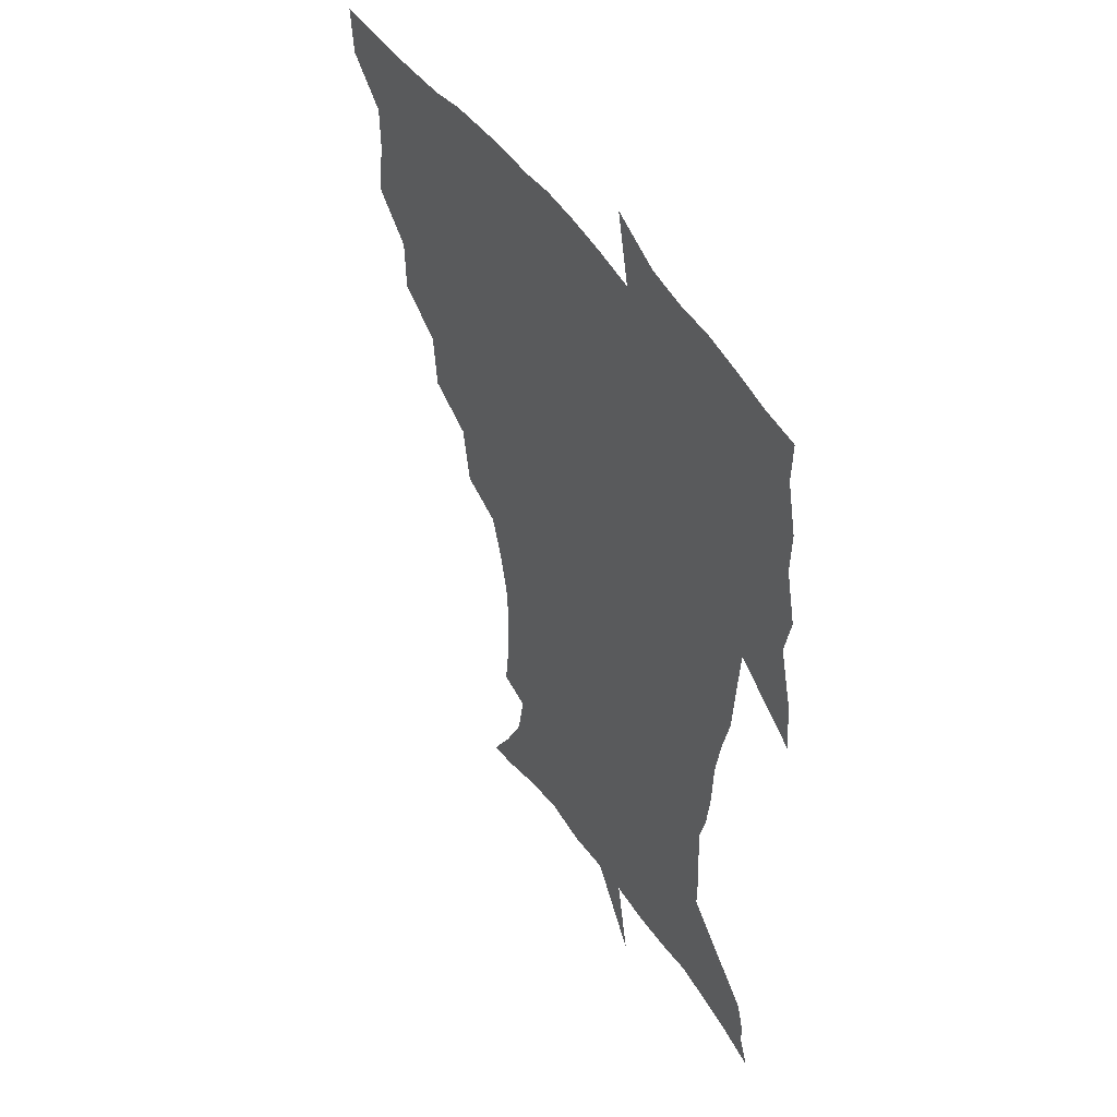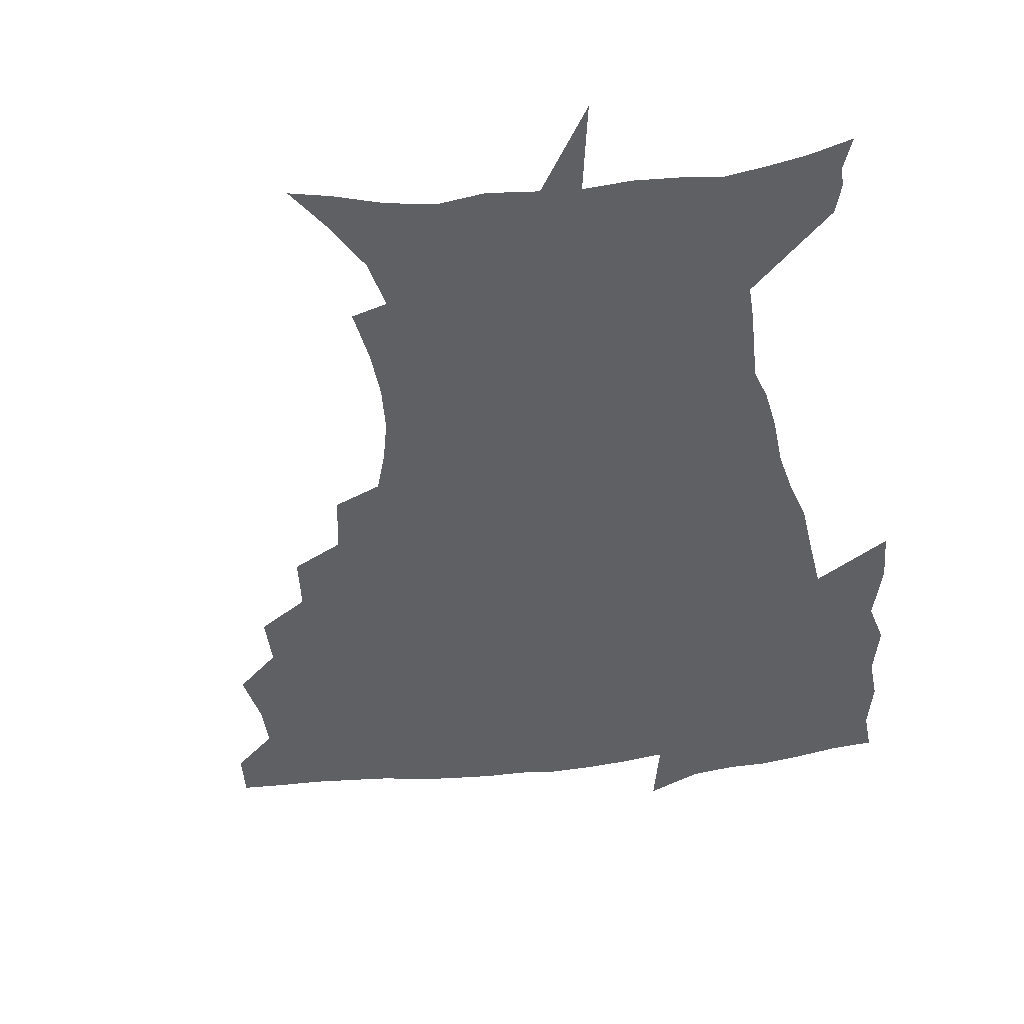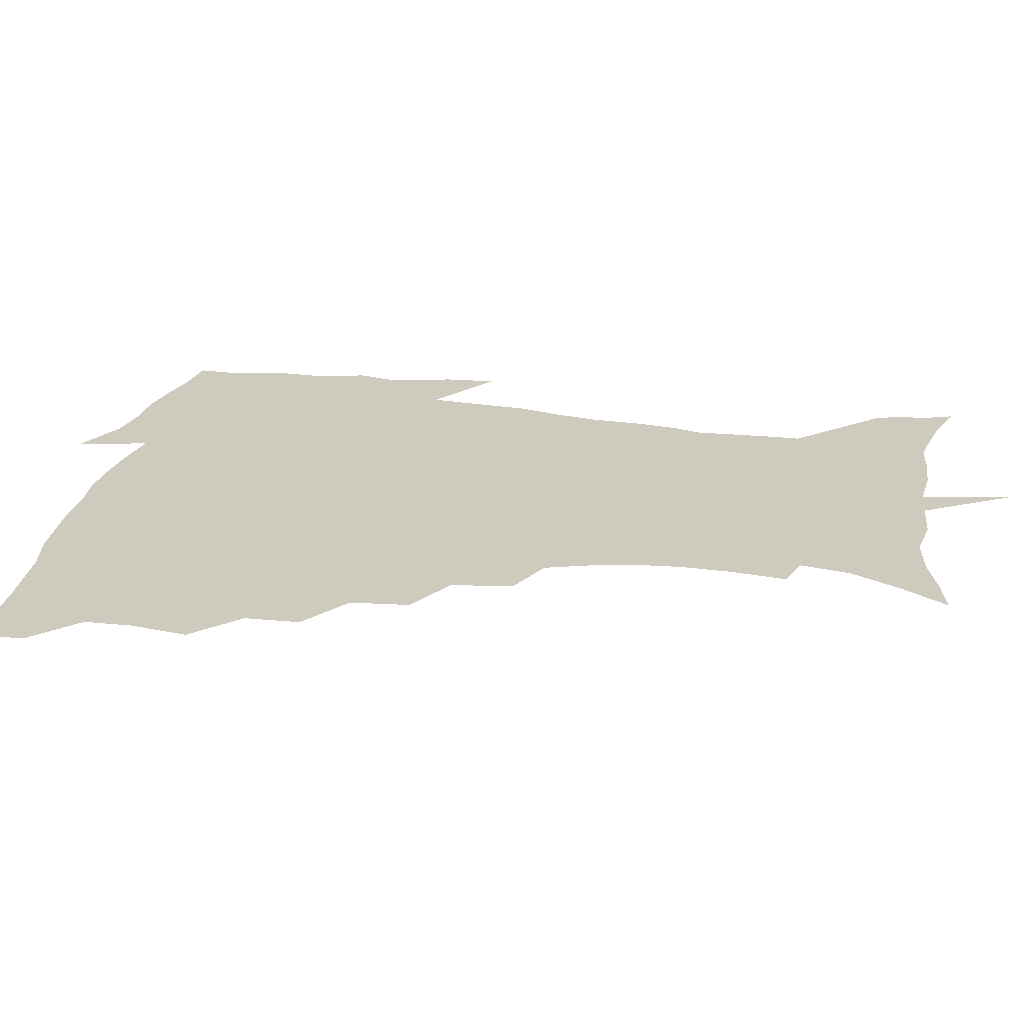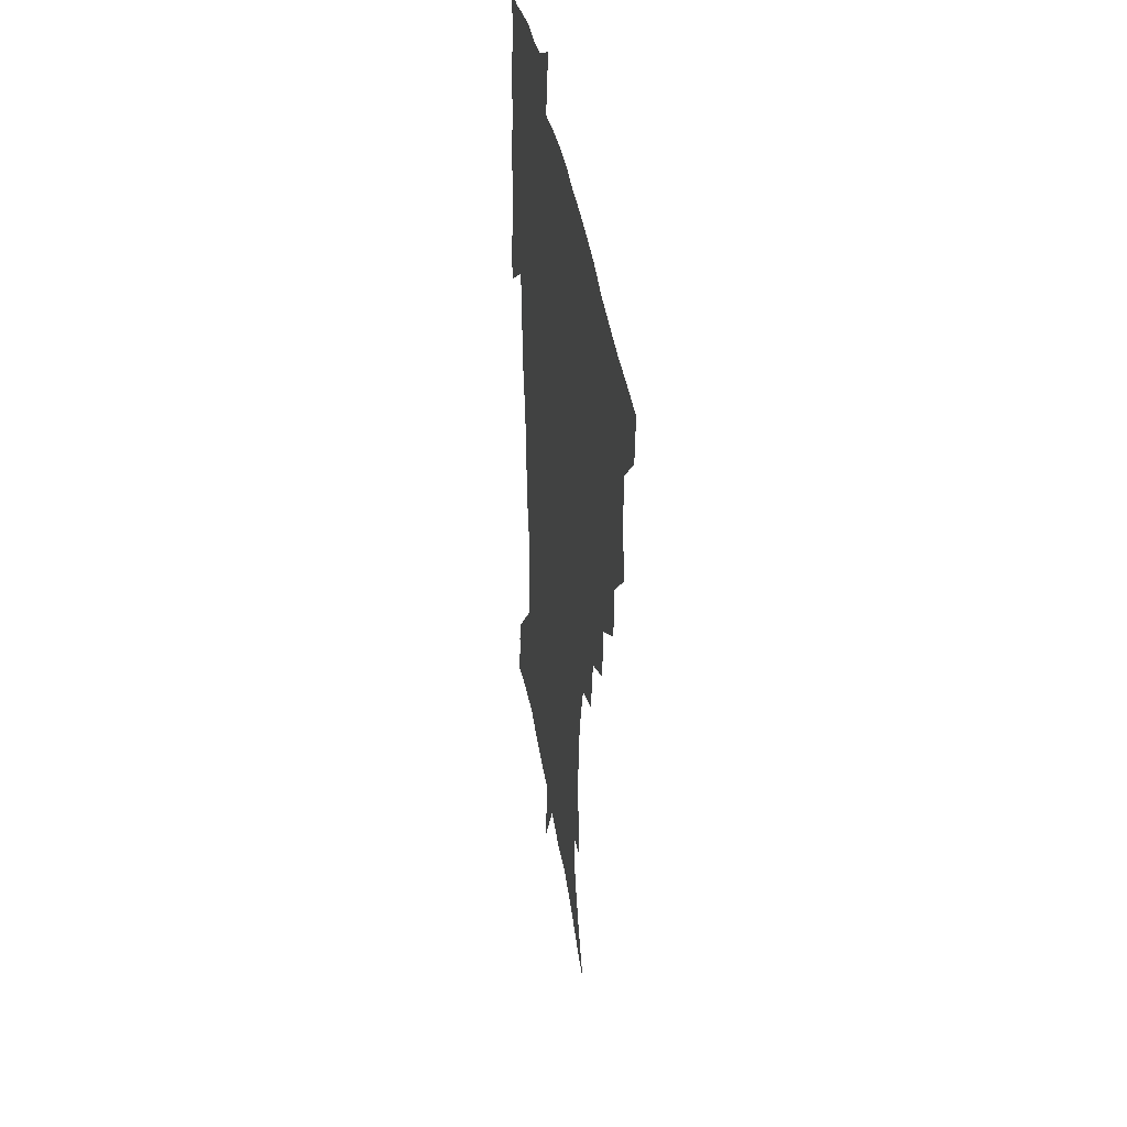
<metadata>
{"format":"obj","ext":"obj","renderer":"f3d","projection":"perspective","resolution":1024,"background":"white","views":[{"elev":46.9,"azim":58.1,"up":"+Y"},{"elev":-42.7,"azim":8.4,"up":"+Z"},{"elev":23.2,"azim":-78.7,"up":"+Z"},{"elev":37.4,"azim":-98.4,"up":"+Y"}]}
</metadata>
<code>
v 452.5 448.4 0
v 450.9 465.8 0
v 465.5 396.2 0
v 468.7 416.8 0
v 468.3 433.2 0
v 468 448.5 0
v 466.3 466.2 0
v 482.4 361.4 0
v 481.7 380.7 0
v 485.6 402.8 0
v 484.9 418.8 0
v 484 434.5 0
v 482.9 450.2 0
v 482.1 466 0
v 502.9 328 0
v 500.7 348.6 0
v 502.1 371.4 0
v 502.8 390.1 0
v 502 405.7 0
v 501 420.6 0
v 500.2 435.3 0
v 499.4 449.8 0
v 497.3 466.9 0
v 525.2 295.8 0
v 521.4 317.6 0
v 520.1 340.6 0
v 518 357.7 0
v 518.9 377.9 0
v 517.1 391.6 0
v 516.7 407.2 0
v 515.9 421.8 0
v 514.9 436.3 0
v 513.7 450.9 0
v 512.1 468 0
v 549.6 202.6 0
v 552 222.6 0
v 552.7 240.3 0
v 551.3 257.2 0
v 547.6 272.4 0
v 542.4 288 0
v 538.4 308.5 0
v 535.9 327.6 0
v 534.9 347.4 0
v 533.5 363.1 0
v 533 379.4 0
v 532.3 394.2 0
v 531.3 408.5 0
v 530.5 422.8 0
v 529.4 437.4 0
v 528.2 452.5 0
v 526.7 470.9 0
v 539.2 145.7 0
v 549.7 162.5 0
v 559.1 180.6 0
v 562.4 198.6 0
v 563.1 216.3 0
v 563.5 233.8 0
v 562.6 249.8 0
v 560.4 264.6 0
v 557.2 279.4 0
v 553.8 297.5 0
v 551.1 315.1 0
v 549.6 333.7 0
v 548.3 349.3 0
v 547.6 366 0
v 547.9 382.6 0
v 546.6 395.7 0
v 546.9 410.3 0
v 545.3 423.8 0
v 544.5 437.9 0
v 542.8 453.9 0
v 541.1 471.9 0
v 553.4 149 0
v 567 171.4 0
v 571.6 188.4 0
v 574.1 207.7 0
v 573.5 221.6 0
v 574.1 241.4 0
v 572.9 257.6 0
v 571.2 274.5 0
v 567.9 285.9 0
v 565.6 303.5 0
v 563.9 320.8 0
v 562.6 335.6 0
v 562.3 354.2 0
v 561.4 368.4 0
v 561.2 383.5 0
v 560.1 396.2 0
v 560.6 411 0
v 559.7 424.4 0
v 558.9 438.3 0
v 557.6 453.5 0
v 555.3 472.7 0
v 570 154.5 0
v 580.4 175.8 0
v 584.3 195.8 0
v 584.9 212.5 0
v 584.9 229.5 0
v 584.4 245.8 0
v 583.2 262 0
v 581.6 277.7 0
v 579.5 291.8 0
v 577.7 308.1 0
v 576.3 320.9 0
v 575.9 340 0
v 575.3 355.4 0
v 574.6 369 0
v 574.6 384.6 0
v 574.7 398.3 0
v 574.3 411.6 0
v 573.4 425.2 0
v 573.1 438.7 0
v 572.3 452.8 0
v 569.6 472.3 0
v 586.8 157.5 0
v 594 179.9 0
v 595.5 197.5 0
v 595.7 214.2 0
v 595.3 229.3 0
v 594.5 247.6 0
v 593.7 263.4 0
v 592.7 280.6 0
v 591.1 294.3 0
v 589.7 308.8 0
v 588.9 324.3 0
v 588.6 342.5 0
v 588.4 357.6 0
v 588.2 370.9 0
v 588 384.4 0
v 588.3 398.9 0
v 588 412.1 0
v 588.1 425.5 0
v 587.6 438.8 0
v 586.1 454 0
v 583.6 473.6 0
v 603.7 155.1 0
v 606.6 179.6 0
v 607 199.9 0
v 606.7 216.2 0
v 606.3 233.2 0
v 605.5 246.2 0
v 604.3 263.7 0
v 603.6 282.7 0
v 602.7 296.4 0
v 601.9 310.8 0
v 601.5 327.6 0
v 601.3 343 0
v 601.2 356.4 0
v 601.3 371.3 0
v 601.6 385.9 0
v 601.8 399.4 0
v 601.9 412.6 0
v 602.1 425.8 0
v 601.5 439.7 0
v 600.1 455.2 0
v 598.1 472.7 0
v 621.5 157 0
v 619.4 182.5 0
v 618.4 201.1 0
v 617.6 219.6 0
v 617 234.3 0
v 616.4 249 0
v 615.6 262.8 0
v 614.6 282.9 0
v 614.2 297.7 0
v 614 312.6 0
v 613.8 328.1 0
v 613.8 343.9 0
v 614 356.7 0
v 614.4 373.2 0
v 614.6 386.1 0
v 615.1 400.4 0
v 615.5 412.8 0
v 616 425.8 0
v 615.7 439.7 0
v 614.8 454.7 0
v 613.4 470.9 0
v 641.6 124.7 0
v 635.2 158.1 0
v 632.3 180.6 0
v 629.9 201.1 0
v 628.5 218.8 0
v 627.6 235.6 0
v 627.1 250.7 0
v 626.6 264.5 0
v 625.8 283 0
v 625.8 297.2 0
v 625.7 314.3 0
v 626.1 327.9 0
v 626.3 342.5 0
v 626.7 357.6 0
v 626.8 373.3 0
v 627.5 385.7 0
v 628 399.3 0
v 628.6 412.7 0
v 629.2 425.8 0
v 630.3 438.9 0
v 630.8 452.3 0
v 629.6 468.1 0
v 624 493.8 0
v 652.2 157 0
v 645 181.5 0
v 641.7 200 0
v 639.7 216.7 0
v 638.3 233.7 0
v 637.6 250.3 0
v 637.5 264.6 0
v 636.9 281.7 0
v 637.7 295.3 0
v 638 310.6 0
v 638.6 325.2 0
v 639.2 339.8 0
v 639.2 356.8 0
v 639.6 371.4 0
v 640.4 384.7 0
v 641.4 397.5 0
v 641.7 412.2 0
v 642.6 424.9 0
v 643.8 438.7 0
v 644.3 452 0
v 644.4 466.4 0
v 643.1 484.2 0
v 667.7 157.9 0
v 658.9 179.3 0
v 654.2 197.4 0
v 650.5 215.6 0
v 649.3 230.5 0
v 648.1 247.9 0
v 648.3 262.4 0
v 648.8 276.9 0
v 649.3 292.1 0
v 650.3 306.6 0
v 651.3 321.2 0
v 652.1 336.3 0
v 652.1 353.9 0
v 652.6 369.3 0
v 653.4 383.3 0
v 654.1 398.4 0
v 654.8 411.7 0
v 655.9 425.2 0
v 656.8 438.2 0
v 657.8 451.3 0
v 658.6 465.2 0
v 658.2 481.5 0
v 681.1 159.8 0
v 672.1 177.8 0
v 667.4 193.8 0
v 662.7 211 0
v 660.1 227.2 0
v 659.2 242.9 0
v 659.6 256.9 0
v 660.2 271.5 0
v 661.3 286.3 0
v 662.3 301.8 0
v 662.8 319.3 0
v 664.5 333.7 0
v 666.3 348.2 0
v 666.4 365.2 0
v 666.2 382.3 0
v 666.9 396.7 0
v 667.8 410.4 0
v 668.5 424.6 0
v 669.8 437.4 0
v 671.1 450.5 0
v 672.6 463.7 0
v 672.7 480.9 0
v 695.4 157.5 0
v 686.3 174.2 0
v 683.2 186.7 0
v 675.5 206 0
v 672.1 220.3 0
v 671.3 234.7 0
v 670.6 250.5 0
v 671.3 264.8 0
v 673.9 277.4 0
v 674.3 294.9 0
v 676.4 310 0
v 678.9 324.8 0
v 680.5 341.3 0
v 680.5 360 0
v 680 378.1 0
v 681 392.8 0
v 680.6 408.7 0
v 681.7 422.3 0
v 682.4 436.5 0
v 684.2 449.2 0
v 686.1 462.2 0
v 687.7 478 0
v 709.1 154.8 0
v 702.1 168.7 0
v 698.6 180.3 0
v 695.3 192.5 0
v 686.5 210.4 0
v 686.6 220.1 0
v 686.2 234 0
v 685.4 250.3 0
v 688.7 261.7 0
v 690.7 276.9 0
v 691.6 295 0
v 694.5 311 0
v 698.5 326.5 0
v 700 345.5 0
v 701.6 364.5 0
v 698.1 384.9 0
v 696.7 402.3 0
v 695 419.5 0
v 695.8 433.7 0
v 696.7 447.5 0
v 699.9 460.4 0
v 702.8 474.5 0
v 724.4 150.1 0
v 720.1 161.6 0
v 719.9 169.3 0
v 716.7 179.9 0
v 728.5 346.1 0
v 727.2 364.7 0
v 721.4 387.1 0
v 724.8 402.4 0
v 720.3 422.1 0
v 721 438.2 0
v 716.8 457.2 0
v 717.4 472.7 0
v 721 496 0
f 5 6 1
f 1 6 2
f 6 7 2
f 9 10 3
f 3 10 4
f 10 11 4
f 4 11 5
f 11 12 5
f 5 12 6
f 12 13 6
f 6 13 7
f 13 14 7
f 16 17 8
f 8 17 9
f 17 18 9
f 9 18 10
f 18 19 10
f 10 19 11
f 19 20 11
f 11 20 12
f 20 21 12
f 12 21 13
f 21 22 13
f 13 22 14
f 22 23 14
f 25 26 15
f 15 26 16
f 26 27 16
f 16 27 17
f 27 28 17
f 17 28 18
f 28 29 18
f 18 29 19
f 29 30 19
f 19 30 20
f 30 31 20
f 20 31 21
f 31 32 21
f 21 32 22
f 32 33 22
f 22 33 23
f 33 34 23
f 40 41 24
f 24 41 25
f 41 42 25
f 25 42 26
f 42 43 26
f 26 43 27
f 43 44 27
f 27 44 28
f 44 45 28
f 28 45 29
f 45 46 29
f 29 46 30
f 46 47 30
f 30 47 31
f 47 48 31
f 31 48 32
f 48 49 32
f 32 49 33
f 49 50 33
f 33 50 34
f 50 51 34
f 55 56 35
f 35 56 36
f 56 57 36
f 36 57 37
f 57 58 37
f 37 58 38
f 58 59 38
f 38 59 39
f 59 60 39
f 39 60 40
f 60 61 40
f 40 61 41
f 61 62 41
f 41 62 42
f 62 63 42
f 42 63 43
f 63 64 43
f 43 64 44
f 64 65 44
f 44 65 45
f 65 66 45
f 45 66 46
f 66 67 46
f 46 67 47
f 67 68 47
f 47 68 48
f 68 69 48
f 48 69 49
f 69 70 49
f 49 70 50
f 70 71 50
f 50 71 51
f 71 72 51
f 52 73 53
f 73 74 53
f 53 74 54
f 74 75 54
f 54 75 55
f 75 76 55
f 55 76 56
f 76 77 56
f 56 77 57
f 77 78 57
f 57 78 58
f 78 79 58
f 58 79 59
f 79 80 59
f 59 80 60
f 80 81 60
f 60 81 61
f 81 82 61
f 61 82 62
f 82 83 62
f 62 83 63
f 83 84 63
f 63 84 64
f 84 85 64
f 64 85 65
f 85 86 65
f 65 86 66
f 86 87 66
f 66 87 67
f 87 88 67
f 67 88 68
f 88 89 68
f 68 89 69
f 89 90 69
f 69 90 70
f 90 91 70
f 70 91 71
f 91 92 71
f 71 92 72
f 92 93 72
f 73 94 74
f 94 95 74
f 74 95 75
f 95 96 75
f 75 96 76
f 96 97 76
f 76 97 77
f 97 98 77
f 77 98 78
f 98 99 78
f 78 99 79
f 99 100 79
f 79 100 80
f 100 101 80
f 80 101 81
f 101 102 81
f 81 102 82
f 102 103 82
f 82 103 83
f 103 104 83
f 83 104 84
f 104 105 84
f 84 105 85
f 105 106 85
f 85 106 86
f 106 107 86
f 86 107 87
f 107 108 87
f 87 108 88
f 108 109 88
f 88 109 89
f 109 110 89
f 89 110 90
f 110 111 90
f 90 111 91
f 111 112 91
f 91 112 92
f 112 113 92
f 92 113 93
f 113 114 93
f 94 115 95
f 115 116 95
f 95 116 96
f 116 117 96
f 96 117 97
f 117 118 97
f 97 118 98
f 118 119 98
f 98 119 99
f 119 120 99
f 99 120 100
f 120 121 100
f 100 121 101
f 121 122 101
f 101 122 102
f 122 123 102
f 102 123 103
f 123 124 103
f 103 124 104
f 124 125 104
f 104 125 105
f 125 126 105
f 105 126 106
f 126 127 106
f 106 127 107
f 127 128 107
f 107 128 108
f 128 129 108
f 108 129 109
f 129 130 109
f 109 130 110
f 130 131 110
f 110 131 111
f 131 132 111
f 111 132 112
f 132 133 112
f 112 133 113
f 133 134 113
f 113 134 114
f 134 135 114
f 115 136 116
f 136 137 116
f 116 137 117
f 137 138 117
f 117 138 118
f 138 139 118
f 118 139 119
f 139 140 119
f 119 140 120
f 140 141 120
f 120 141 121
f 141 142 121
f 121 142 122
f 142 143 122
f 122 143 123
f 143 144 123
f 123 144 124
f 144 145 124
f 124 145 125
f 145 146 125
f 125 146 126
f 146 147 126
f 126 147 127
f 147 148 127
f 127 148 128
f 148 149 128
f 128 149 129
f 149 150 129
f 129 150 130
f 150 151 130
f 130 151 131
f 151 152 131
f 131 152 132
f 152 153 132
f 132 153 133
f 153 154 133
f 133 154 134
f 154 155 134
f 134 155 135
f 155 156 135
f 136 157 137
f 157 158 137
f 137 158 138
f 158 159 138
f 138 159 139
f 159 160 139
f 139 160 140
f 160 161 140
f 140 161 141
f 161 162 141
f 141 162 142
f 162 163 142
f 142 163 143
f 163 164 143
f 143 164 144
f 164 165 144
f 144 165 145
f 165 166 145
f 145 166 146
f 166 167 146
f 146 167 147
f 167 168 147
f 147 168 148
f 168 169 148
f 148 169 149
f 169 170 149
f 149 170 150
f 170 171 150
f 150 171 151
f 171 172 151
f 151 172 152
f 172 173 152
f 152 173 153
f 173 174 153
f 153 174 154
f 174 175 154
f 154 175 155
f 175 176 155
f 155 176 156
f 176 177 156
f 178 179 157
f 157 179 158
f 179 180 158
f 158 180 159
f 180 181 159
f 159 181 160
f 181 182 160
f 160 182 161
f 182 183 161
f 161 183 162
f 183 184 162
f 162 184 163
f 184 185 163
f 163 185 164
f 185 186 164
f 164 186 165
f 186 187 165
f 165 187 166
f 187 188 166
f 166 188 167
f 188 189 167
f 167 189 168
f 189 190 168
f 168 190 169
f 190 191 169
f 169 191 170
f 191 192 170
f 170 192 171
f 192 193 171
f 171 193 172
f 193 194 172
f 172 194 173
f 194 195 173
f 173 195 174
f 195 196 174
f 174 196 175
f 196 197 175
f 175 197 176
f 197 198 176
f 176 198 177
f 198 199 177
f 179 201 180
f 201 202 180
f 180 202 181
f 202 203 181
f 181 203 182
f 203 204 182
f 182 204 183
f 204 205 183
f 183 205 184
f 205 206 184
f 184 206 185
f 206 207 185
f 185 207 186
f 207 208 186
f 186 208 187
f 208 209 187
f 187 209 188
f 209 210 188
f 188 210 189
f 210 211 189
f 189 211 190
f 211 212 190
f 190 212 191
f 212 213 191
f 191 213 192
f 213 214 192
f 192 214 193
f 214 215 193
f 193 215 194
f 215 216 194
f 194 216 195
f 216 217 195
f 195 217 196
f 217 218 196
f 196 218 197
f 218 219 197
f 197 219 198
f 219 220 198
f 198 220 199
f 220 221 199
f 199 221 200
f 221 222 200
f 201 223 202
f 223 224 202
f 202 224 203
f 224 225 203
f 203 225 204
f 225 226 204
f 204 226 205
f 226 227 205
f 205 227 206
f 227 228 206
f 206 228 207
f 228 229 207
f 207 229 208
f 229 230 208
f 208 230 209
f 230 231 209
f 209 231 210
f 231 232 210
f 210 232 211
f 232 233 211
f 211 233 212
f 233 234 212
f 212 234 213
f 234 235 213
f 213 235 214
f 235 236 214
f 214 236 215
f 236 237 215
f 215 237 216
f 237 238 216
f 216 238 217
f 238 239 217
f 217 239 218
f 239 240 218
f 218 240 219
f 240 241 219
f 219 241 220
f 241 242 220
f 220 242 221
f 242 243 221
f 221 243 222
f 243 244 222
f 223 245 224
f 245 246 224
f 224 246 225
f 246 247 225
f 225 247 226
f 247 248 226
f 226 248 227
f 248 249 227
f 227 249 228
f 249 250 228
f 228 250 229
f 250 251 229
f 229 251 230
f 251 252 230
f 230 252 231
f 252 253 231
f 231 253 232
f 253 254 232
f 232 254 233
f 254 255 233
f 233 255 234
f 255 256 234
f 234 256 235
f 256 257 235
f 235 257 236
f 257 258 236
f 236 258 237
f 258 259 237
f 237 259 238
f 259 260 238
f 238 260 239
f 260 261 239
f 239 261 240
f 261 262 240
f 240 262 241
f 262 263 241
f 241 263 242
f 263 264 242
f 242 264 243
f 264 265 243
f 243 265 244
f 265 266 244
f 245 267 246
f 267 268 246
f 246 268 247
f 268 269 247
f 247 269 248
f 269 270 248
f 248 270 249
f 270 271 249
f 249 271 250
f 271 272 250
f 250 272 251
f 272 273 251
f 251 273 252
f 273 274 252
f 252 274 253
f 274 275 253
f 253 275 254
f 275 276 254
f 254 276 255
f 276 277 255
f 255 277 256
f 277 278 256
f 256 278 257
f 278 279 257
f 257 279 258
f 279 280 258
f 258 280 259
f 280 281 259
f 259 281 260
f 281 282 260
f 260 282 261
f 282 283 261
f 261 283 262
f 283 284 262
f 262 284 263
f 284 285 263
f 263 285 264
f 285 286 264
f 264 286 265
f 286 287 265
f 265 287 266
f 287 288 266
f 267 289 268
f 289 290 268
f 268 290 269
f 290 291 269
f 269 291 270
f 291 292 270
f 270 292 271
f 292 293 271
f 271 293 272
f 293 294 272
f 272 294 273
f 294 295 273
f 273 295 274
f 295 296 274
f 274 296 275
f 296 297 275
f 275 297 276
f 297 298 276
f 276 298 277
f 298 299 277
f 277 299 278
f 299 300 278
f 278 300 279
f 300 301 279
f 279 301 280
f 301 302 280
f 280 302 281
f 302 303 281
f 281 303 282
f 303 304 282
f 282 304 283
f 304 305 283
f 283 305 284
f 305 306 284
f 284 306 285
f 306 307 285
f 285 307 286
f 307 308 286
f 286 308 287
f 308 309 287
f 287 309 288
f 309 310 288
f 289 311 290
f 311 312 290
f 290 312 291
f 312 313 291
f 291 313 292
f 313 314 292
f 292 314 293
f 303 315 304
f 315 316 304
f 304 316 305
f 316 317 305
f 305 317 306
f 317 318 306
f 306 318 307
f 318 319 307
f 307 319 308
f 319 320 308
f 308 320 309
f 320 321 309
f 309 321 310
f 321 322 310

</code>
